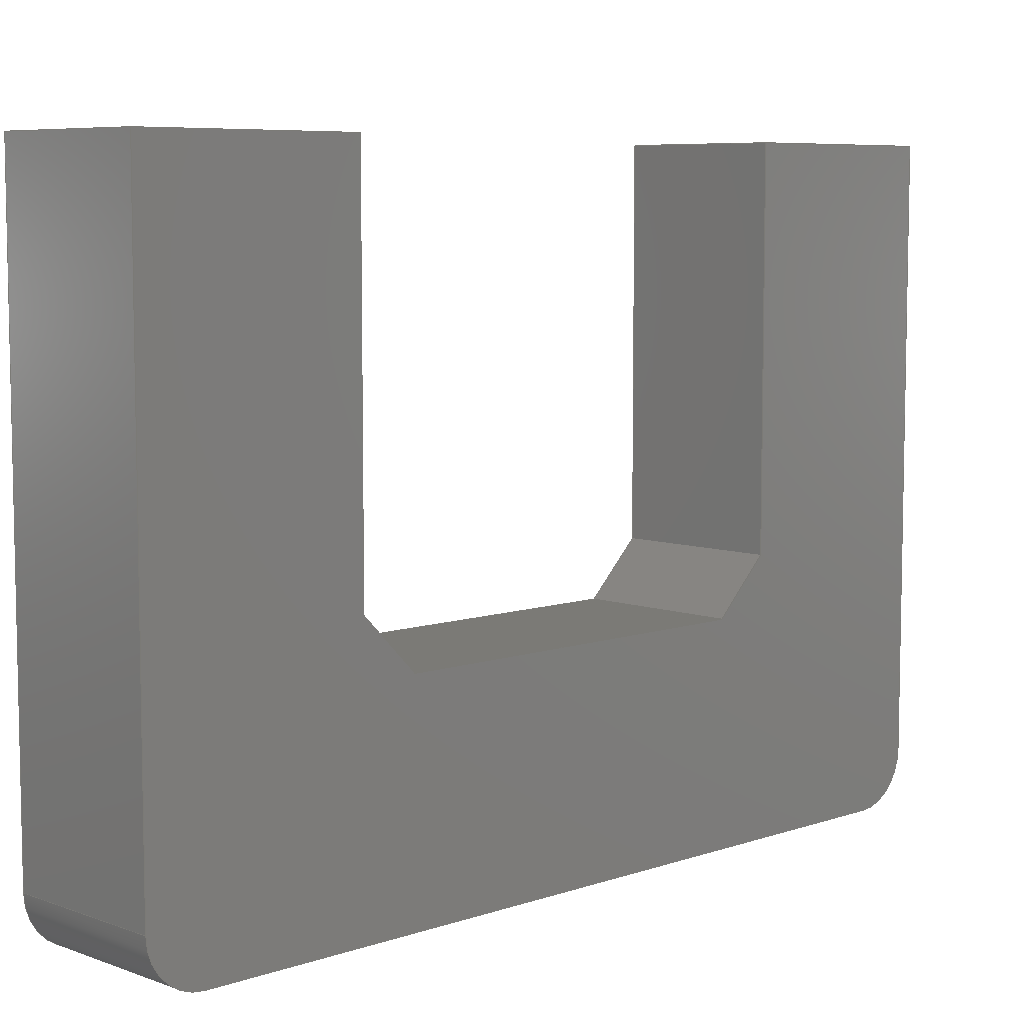
<metadata>
{"format":"step","ext":"step","renderer":"f3d","projection":"perspective","resolution":1024,"background":"white","views":[{"elev":7.1,"azim":45.7,"up":"+Z"}]}
</metadata>
<code>
ISO-10303-21;
DATA;
#1=MECHANICAL_DESIGN_GEOMETRIC_PRESENTATION_REPRESENTATION('',(#4),#442);
#2=SHAPE_REPRESENTATION_RELATIONSHIP('SRR','None',#449,#3);
#3=ADVANCED_BREP_SHAPE_REPRESENTATION('',(#5),#441);
#4=STYLED_ITEM('',(#458),#5);
#5=MANIFOLD_SOLID_BREP('Body1',#262);
#6=PLANE('',#279);
#7=PLANE('',#280);
#8=PLANE('',#284);
#9=PLANE('',#285);
#10=PLANE('',#286);
#11=PLANE('',#287);
#12=PLANE('',#288);
#13=PLANE('',#289);
#14=PLANE('',#290);
#15=PLANE('',#291);
#16=PLANE('',#292);
#17=PLANE('',#293);
#18=FACE_OUTER_BOUND('',#32,.T.);
#19=FACE_OUTER_BOUND('',#33,.T.);
#20=FACE_OUTER_BOUND('',#34,.T.);
#21=FACE_OUTER_BOUND('',#35,.T.);
#22=FACE_OUTER_BOUND('',#36,.T.);
#23=FACE_OUTER_BOUND('',#37,.T.);
#24=FACE_OUTER_BOUND('',#38,.T.);
#25=FACE_OUTER_BOUND('',#39,.T.);
#26=FACE_OUTER_BOUND('',#40,.T.);
#27=FACE_OUTER_BOUND('',#41,.T.);
#28=FACE_OUTER_BOUND('',#42,.T.);
#29=FACE_OUTER_BOUND('',#43,.T.);
#30=FACE_OUTER_BOUND('',#44,.T.);
#31=FACE_OUTER_BOUND('',#45,.T.);
#32=EDGE_LOOP('',(#174,#175,#176,#177));
#33=EDGE_LOOP('',(#178,#179,#180,#181));
#34=EDGE_LOOP('',(#182,#183,#184,#185,#186,#187,#188,#189,#190,#191,#192,
#193));
#35=EDGE_LOOP('',(#194,#195,#196,#197));
#36=EDGE_LOOP('',(#198,#199,#200,#201));
#37=EDGE_LOOP('',(#202,#203,#204,#205));
#38=EDGE_LOOP('',(#206,#207,#208,#209));
#39=EDGE_LOOP('',(#210,#211,#212,#213));
#40=EDGE_LOOP('',(#214,#215,#216,#217));
#41=EDGE_LOOP('',(#218,#219,#220,#221));
#42=EDGE_LOOP('',(#222,#223,#224,#225));
#43=EDGE_LOOP('',(#226,#227,#228,#229));
#44=EDGE_LOOP('',(#230,#231,#232,#233,#234,#235,#236,#237,#238,#239,#240,
#241));
#45=EDGE_LOOP('',(#242,#243,#244,#245));
#46=LINE('',#370,#78);
#47=LINE('',#373,#79);
#48=LINE('',#376,#80);
#49=LINE('',#378,#81);
#50=LINE('',#379,#82);
#51=LINE('',#382,#83);
#52=LINE('',#384,#84);
#53=LINE('',#386,#85);
#54=LINE('',#388,#86);
#55=LINE('',#390,#87);
#56=LINE('',#392,#88);
#57=LINE('',#394,#89);
#58=LINE('',#396,#90);
#59=LINE('',#398,#91);
#60=LINE('',#403,#92);
#61=LINE('',#407,#93);
#62=LINE('',#408,#94);
#63=LINE('',#409,#95);
#64=LINE('',#412,#96);
#65=LINE('',#413,#97);
#66=LINE('',#416,#98);
#67=LINE('',#418,#99);
#68=LINE('',#419,#100);
#69=LINE('',#422,#101);
#70=LINE('',#423,#102);
#71=LINE('',#426,#103);
#72=LINE('',#427,#104);
#73=LINE('',#429,#105);
#74=LINE('',#431,#106);
#75=LINE('',#434,#107);
#76=LINE('',#435,#108);
#77=LINE('',#437,#109);
#78=VECTOR('',#300,10);
#79=VECTOR('',#303,10);
#80=VECTOR('',#306,10);
#81=VECTOR('',#307,10);
#82=VECTOR('',#308,10);
#83=VECTOR('',#311,10);
#84=VECTOR('',#312,10);
#85=VECTOR('',#313,10);
#86=VECTOR('',#314,10);
#87=VECTOR('',#315,10);
#88=VECTOR('',#316,10);
#89=VECTOR('',#317,10);
#90=VECTOR('',#318,10);
#91=VECTOR('',#319,10);
#92=VECTOR('',#326,10);
#93=VECTOR('',#329,10);
#94=VECTOR('',#330,10);
#95=VECTOR('',#331,10);
#96=VECTOR('',#334,10);
#97=VECTOR('',#335,10);
#98=VECTOR('',#338,10);
#99=VECTOR('',#339,10);
#100=VECTOR('',#340,10);
#101=VECTOR('',#343,10);
#102=VECTOR('',#344,10);
#103=VECTOR('',#347,10);
#104=VECTOR('',#348,10);
#105=VECTOR('',#351,10);
#106=VECTOR('',#354,10);
#107=VECTOR('',#357,10);
#108=VECTOR('',#358,10);
#109=VECTOR('',#361,10);
#110=CIRCLE('',#277,0.5);
#111=CIRCLE('',#278,0.5);
#112=CIRCLE('',#281,0.5);
#113=CIRCLE('',#283,0.5);
#114=VERTEX_POINT('',#366);
#115=VERTEX_POINT('',#367);
#116=VERTEX_POINT('',#369);
#117=VERTEX_POINT('',#371);
#118=VERTEX_POINT('',#375);
#119=VERTEX_POINT('',#377);
#120=VERTEX_POINT('',#381);
#121=VERTEX_POINT('',#383);
#122=VERTEX_POINT('',#385);
#123=VERTEX_POINT('',#387);
#124=VERTEX_POINT('',#389);
#125=VERTEX_POINT('',#391);
#126=VERTEX_POINT('',#393);
#127=VERTEX_POINT('',#395);
#128=VERTEX_POINT('',#397);
#129=VERTEX_POINT('',#401);
#130=VERTEX_POINT('',#405);
#131=VERTEX_POINT('',#406);
#132=VERTEX_POINT('',#411);
#133=VERTEX_POINT('',#415);
#134=VERTEX_POINT('',#417);
#135=VERTEX_POINT('',#421);
#136=VERTEX_POINT('',#425);
#137=VERTEX_POINT('',#433);
#138=EDGE_CURVE('',#114,#115,#110,.T.);
#139=EDGE_CURVE('',#115,#116,#46,.T.);
#140=EDGE_CURVE('',#116,#117,#111,.T.);
#141=EDGE_CURVE('',#117,#114,#47,.T.);
#142=EDGE_CURVE('',#115,#118,#48,.T.);
#143=EDGE_CURVE('',#119,#118,#49,.T.);
#144=EDGE_CURVE('',#119,#116,#50,.T.);
#145=EDGE_CURVE('',#120,#114,#51,.T.);
#146=EDGE_CURVE('',#120,#121,#52,.T.);
#147=EDGE_CURVE('',#121,#122,#53,.T.);
#148=EDGE_CURVE('',#123,#122,#54,.T.);
#149=EDGE_CURVE('',#124,#123,#55,.T.);
#150=EDGE_CURVE('',#125,#124,#56,.T.);
#151=EDGE_CURVE('',#126,#125,#57,.T.);
#152=EDGE_CURVE('',#127,#126,#58,.T.);
#153=EDGE_CURVE('',#127,#128,#59,.T.);
#154=EDGE_CURVE('',#118,#128,#112,.T.);
#155=EDGE_CURVE('',#129,#119,#113,.T.);
#156=EDGE_CURVE('',#128,#129,#60,.T.);
#157=EDGE_CURVE('',#130,#131,#61,.T.);
#158=EDGE_CURVE('',#131,#125,#62,.T.);
#159=EDGE_CURVE('',#124,#130,#63,.T.);
#160=EDGE_CURVE('',#132,#131,#64,.T.);
#161=EDGE_CURVE('',#126,#132,#65,.T.);
#162=EDGE_CURVE('',#122,#133,#66,.T.);
#163=EDGE_CURVE('',#133,#134,#67,.T.);
#164=EDGE_CURVE('',#134,#123,#68,.T.);
#165=EDGE_CURVE('',#121,#135,#69,.T.);
#166=EDGE_CURVE('',#135,#133,#70,.T.);
#167=EDGE_CURVE('',#136,#127,#71,.T.);
#168=EDGE_CURVE('',#132,#136,#72,.T.);
#169=EDGE_CURVE('',#134,#130,#73,.T.);
#170=EDGE_CURVE('',#136,#129,#74,.T.);
#171=EDGE_CURVE('',#137,#117,#75,.T.);
#172=EDGE_CURVE('',#137,#120,#76,.T.);
#173=EDGE_CURVE('',#135,#137,#77,.T.);
#174=ORIENTED_EDGE('',*,*,#138,.T.);
#175=ORIENTED_EDGE('',*,*,#139,.T.);
#176=ORIENTED_EDGE('',*,*,#140,.T.);
#177=ORIENTED_EDGE('',*,*,#141,.T.);
#178=ORIENTED_EDGE('',*,*,#139,.F.);
#179=ORIENTED_EDGE('',*,*,#142,.T.);
#180=ORIENTED_EDGE('',*,*,#143,.F.);
#181=ORIENTED_EDGE('',*,*,#144,.T.);
#182=ORIENTED_EDGE('',*,*,#138,.F.);
#183=ORIENTED_EDGE('',*,*,#145,.F.);
#184=ORIENTED_EDGE('',*,*,#146,.T.);
#185=ORIENTED_EDGE('',*,*,#147,.T.);
#186=ORIENTED_EDGE('',*,*,#148,.F.);
#187=ORIENTED_EDGE('',*,*,#149,.F.);
#188=ORIENTED_EDGE('',*,*,#150,.F.);
#189=ORIENTED_EDGE('',*,*,#151,.F.);
#190=ORIENTED_EDGE('',*,*,#152,.F.);
#191=ORIENTED_EDGE('',*,*,#153,.T.);
#192=ORIENTED_EDGE('',*,*,#154,.F.);
#193=ORIENTED_EDGE('',*,*,#142,.F.);
#194=ORIENTED_EDGE('',*,*,#155,.T.);
#195=ORIENTED_EDGE('',*,*,#143,.T.);
#196=ORIENTED_EDGE('',*,*,#154,.T.);
#197=ORIENTED_EDGE('',*,*,#156,.T.);
#198=ORIENTED_EDGE('',*,*,#157,.T.);
#199=ORIENTED_EDGE('',*,*,#158,.T.);
#200=ORIENTED_EDGE('',*,*,#150,.T.);
#201=ORIENTED_EDGE('',*,*,#159,.T.);
#202=ORIENTED_EDGE('',*,*,#158,.F.);
#203=ORIENTED_EDGE('',*,*,#160,.F.);
#204=ORIENTED_EDGE('',*,*,#161,.F.);
#205=ORIENTED_EDGE('',*,*,#151,.T.);
#206=ORIENTED_EDGE('',*,*,#148,.T.);
#207=ORIENTED_EDGE('',*,*,#162,.T.);
#208=ORIENTED_EDGE('',*,*,#163,.T.);
#209=ORIENTED_EDGE('',*,*,#164,.T.);
#210=ORIENTED_EDGE('',*,*,#162,.F.);
#211=ORIENTED_EDGE('',*,*,#147,.F.);
#212=ORIENTED_EDGE('',*,*,#165,.T.);
#213=ORIENTED_EDGE('',*,*,#166,.T.);
#214=ORIENTED_EDGE('',*,*,#167,.T.);
#215=ORIENTED_EDGE('',*,*,#152,.T.);
#216=ORIENTED_EDGE('',*,*,#161,.T.);
#217=ORIENTED_EDGE('',*,*,#168,.T.);
#218=ORIENTED_EDGE('',*,*,#159,.F.);
#219=ORIENTED_EDGE('',*,*,#149,.T.);
#220=ORIENTED_EDGE('',*,*,#164,.F.);
#221=ORIENTED_EDGE('',*,*,#169,.T.);
#222=ORIENTED_EDGE('',*,*,#156,.F.);
#223=ORIENTED_EDGE('',*,*,#153,.F.);
#224=ORIENTED_EDGE('',*,*,#167,.F.);
#225=ORIENTED_EDGE('',*,*,#170,.T.);
#226=ORIENTED_EDGE('',*,*,#141,.F.);
#227=ORIENTED_EDGE('',*,*,#171,.F.);
#228=ORIENTED_EDGE('',*,*,#172,.T.);
#229=ORIENTED_EDGE('',*,*,#145,.T.);
#230=ORIENTED_EDGE('',*,*,#140,.F.);
#231=ORIENTED_EDGE('',*,*,#144,.F.);
#232=ORIENTED_EDGE('',*,*,#155,.F.);
#233=ORIENTED_EDGE('',*,*,#170,.F.);
#234=ORIENTED_EDGE('',*,*,#168,.F.);
#235=ORIENTED_EDGE('',*,*,#160,.T.);
#236=ORIENTED_EDGE('',*,*,#157,.F.);
#237=ORIENTED_EDGE('',*,*,#169,.F.);
#238=ORIENTED_EDGE('',*,*,#163,.F.);
#239=ORIENTED_EDGE('',*,*,#166,.F.);
#240=ORIENTED_EDGE('',*,*,#173,.T.);
#241=ORIENTED_EDGE('',*,*,#171,.T.);
#242=ORIENTED_EDGE('',*,*,#146,.F.);
#243=ORIENTED_EDGE('',*,*,#172,.F.);
#244=ORIENTED_EDGE('',*,*,#173,.F.);
#245=ORIENTED_EDGE('',*,*,#165,.F.);
#246=CYLINDRICAL_SURFACE('',#276,0.5);
#247=CYLINDRICAL_SURFACE('',#282,0.5);
#248=ADVANCED_FACE('',(#18),#246,.T.);
#249=ADVANCED_FACE('',(#19),#6,.T.);
#250=ADVANCED_FACE('',(#20),#7,.T.);
#251=ADVANCED_FACE('',(#21),#247,.T.);
#252=ADVANCED_FACE('',(#22),#8,.T.);
#253=ADVANCED_FACE('',(#23),#9,.T.);
#254=ADVANCED_FACE('',(#24),#10,.T.);
#255=ADVANCED_FACE('',(#25),#11,.T.);
#256=ADVANCED_FACE('',(#26),#12,.F.);
#257=ADVANCED_FACE('',(#27),#13,.F.);
#258=ADVANCED_FACE('',(#28),#14,.T.);
#259=ADVANCED_FACE('',(#29),#15,.T.);
#260=ADVANCED_FACE('',(#30),#16,.T.);
#261=ADVANCED_FACE('',(#31),#17,.F.);
#262=CLOSED_SHELL('',(#248,#249,#250,#251,#252,#253,#254,#255,#256,#257,
#258,#259,#260,#261));
#263=DERIVED_UNIT_ELEMENT(#265,1);
#264=DERIVED_UNIT_ELEMENT(#444,3);
#265=(
MASS_UNIT()
NAMED_UNIT(*)
SI_UNIT(.KILO.,.GRAM.)
);
#266=DERIVED_UNIT((#263,#264));
#267=MEASURE_REPRESENTATION_ITEM('density measure',
POSITIVE_RATIO_MEASURE(7850),#266);
#268=PROPERTY_DEFINITION_REPRESENTATION(#273,#270);
#269=PROPERTY_DEFINITION_REPRESENTATION(#274,#271);
#270=REPRESENTATION('material name',(#272),#441);
#271=REPRESENTATION('density',(#267),#441);
#272=DESCRIPTIVE_REPRESENTATION_ITEM('Steel','Steel');
#273=PROPERTY_DEFINITION('material property','material name',#451);
#274=PROPERTY_DEFINITION('material property','density of part',#451);
#275=AXIS2_PLACEMENT_3D('placement',#364,#294,#295);
#276=AXIS2_PLACEMENT_3D('',#365,#296,#297);
#277=AXIS2_PLACEMENT_3D('',#368,#298,#299);
#278=AXIS2_PLACEMENT_3D('',#372,#301,#302);
#279=AXIS2_PLACEMENT_3D('',#374,#304,#305);
#280=AXIS2_PLACEMENT_3D('',#380,#309,#310);
#281=AXIS2_PLACEMENT_3D('',#399,#320,#321);
#282=AXIS2_PLACEMENT_3D('',#400,#322,#323);
#283=AXIS2_PLACEMENT_3D('',#402,#324,#325);
#284=AXIS2_PLACEMENT_3D('',#404,#327,#328);
#285=AXIS2_PLACEMENT_3D('',#410,#332,#333);
#286=AXIS2_PLACEMENT_3D('',#414,#336,#337);
#287=AXIS2_PLACEMENT_3D('',#420,#341,#342);
#288=AXIS2_PLACEMENT_3D('',#424,#345,#346);
#289=AXIS2_PLACEMENT_3D('',#428,#349,#350);
#290=AXIS2_PLACEMENT_3D('',#430,#352,#353);
#291=AXIS2_PLACEMENT_3D('',#432,#355,#356);
#292=AXIS2_PLACEMENT_3D('',#436,#359,#360);
#293=AXIS2_PLACEMENT_3D('',#438,#362,#363);
#294=DIRECTION('axis',(0,0,1));
#295=DIRECTION('refdir',(1,0,0));
#296=DIRECTION('center_axis',(1,1.5e-32,1.225e-16));
#297=DIRECTION('ref_axis',(8.66e-17,0.7071,-0.7071));
#298=DIRECTION('center_axis',(-1,-1.5e-32,-1.225e-16));
#299=DIRECTION('ref_axis',(8.66e-17,0.7071,-0.7071));
#300=DIRECTION('',(-1,-1.5e-32,-1.225e-16));
#301=DIRECTION('center_axis',(1,1.5e-32,1.225e-16));
#302=DIRECTION('ref_axis',(8.66e-17,0.7071,-0.7071));
#303=DIRECTION('',(1,1.5e-32,1.225e-16));
#304=DIRECTION('center_axis',(1.225e-16,-1.225e-16,
-1));
#305=DIRECTION('ref_axis',(-1,-1.5e-32,-1.225e-16));
#306=DIRECTION('',(0,-1,1.225e-16));
#307=DIRECTION('',(1,-3.701e-16,1.225e-16));
#308=DIRECTION('',(0,1,-1.225e-16));
#309=DIRECTION('center_axis',(1,1.5e-32,1.225e-16));
#310=DIRECTION('ref_axis',(0,-1,1.225e-16));
#311=DIRECTION('',(1.225e-16,-1.225e-16,-1));
#312=DIRECTION('',(0,-1,1.225e-16));
#313=DIRECTION('',(1.225e-16,-1.225e-16,-1));
#314=DIRECTION('',(-8.66e-17,0.7071,0.7071));
#315=DIRECTION('',(0,1,-1.225e-16));
#316=DIRECTION('',(8.66e-17,0.7071,-0.7071));
#317=DIRECTION('',(1.225e-16,-1.225e-16,-1));
#318=DIRECTION('',(0,1,-1.225e-16));
#319=DIRECTION('',(1.225e-16,-1.225e-16,-1));
#320=DIRECTION('center_axis',(-1,-1.5e-32,-1.225e-16));
#321=DIRECTION('ref_axis',(-1.097e-16,-0.7071,-0.7071));
#322=DIRECTION('center_axis',(-1,3.701e-16,-1.225e-16));
#323=DIRECTION('ref_axis',(-1.097e-16,-0.7071,-0.7071));
#324=DIRECTION('center_axis',(1,1.5e-32,1.225e-16));
#325=DIRECTION('ref_axis',(-1.097e-16,-0.7071,-0.7071));
#326=DIRECTION('',(-1,3.701e-16,-1.225e-16));
#327=DIRECTION('center_axis',(-8.66e-17,0.7071,0.7071));
#328=DIRECTION('ref_axis',(1,1.5e-32,1.225e-16));
#329=DIRECTION('',(-8.66e-17,-0.7071,0.7071));
#330=DIRECTION('',(1,1.5e-32,1.225e-16));
#331=DIRECTION('',(-1,-1.5e-32,-1.225e-16));
#332=DIRECTION('center_axis',(0,1,-1.225e-16));
#333=DIRECTION('ref_axis',(1,1.5e-32,1.225e-16));
#334=DIRECTION('',(1.225e-16,-1.225e-16,-1));
#335=DIRECTION('',(-1,-1.5e-32,-1.225e-16));
#336=DIRECTION('center_axis',(-8.66e-17,-0.7071,
0.7071));
#337=DIRECTION('ref_axis',(1,1.5e-32,1.225e-16));
#338=DIRECTION('',(-1,-1.5e-32,-1.225e-16));
#339=DIRECTION('',(8.66e-17,-0.7071,-0.7071));
#340=DIRECTION('',(1,1.5e-32,1.225e-16));
#341=DIRECTION('center_axis',(0,-1,1.225e-16));
#342=DIRECTION('ref_axis',(-1,-1.5e-32,-1.225e-16));
#343=DIRECTION('',(-1,-1.5e-32,-1.225e-16));
#344=DIRECTION('',(1.225e-16,-1.225e-16,-1));
#345=DIRECTION('center_axis',(1.225e-16,-1.225e-16,
-1));
#346=DIRECTION('ref_axis',(-1,-1.5e-32,-1.225e-16));
#347=DIRECTION('',(1,1.5e-32,1.225e-16));
#348=DIRECTION('',(0,-1,1.225e-16));
#349=DIRECTION('center_axis',(1.225e-16,-1.225e-16,
-1));
#350=DIRECTION('ref_axis',(1,1.5e-32,1.225e-16));
#351=DIRECTION('',(0,-1,1.225e-16));
#352=DIRECTION('center_axis',(-3.701e-16,-1,1.225e-16));
#353=DIRECTION('ref_axis',(-1,3.701e-16,-1.225e-16));
#354=DIRECTION('',(1.225e-16,-1.225e-16,-1));
#355=DIRECTION('center_axis',(0,1,-1.225e-16));
#356=DIRECTION('ref_axis',(1,1.5e-32,1.225e-16));
#357=DIRECTION('',(1.225e-16,-1.225e-16,-1));
#358=DIRECTION('',(1,1.5e-32,1.225e-16));
#359=DIRECTION('center_axis',(-1,-1.5e-32,-1.225e-16));
#360=DIRECTION('ref_axis',(0,1,-1.225e-16));
#361=DIRECTION('',(0,1,-1.225e-16));
#362=DIRECTION('center_axis',(1.225e-16,-1.225e-16,
-1));
#363=DIRECTION('ref_axis',(-1,-1.5e-32,-1.225e-16));
#364=CARTESIAN_POINT('',(0,0,0));
#365=CARTESIAN_POINT('Origin',(-0.278,3.75,0.5));
#366=CARTESIAN_POINT('',(0.847,4.25,0.5));
#367=CARTESIAN_POINT('',(0.847,3.75,-5.551e-16));
#368=CARTESIAN_POINT('Origin',(0.847,3.75,0.5));
#369=CARTESIAN_POINT('',(-0.653,3.75,-5.551e-16));
#370=CARTESIAN_POINT('',(-0.278,3.75,-5.551e-16));
#371=CARTESIAN_POINT('',(-0.653,4.25,0.5));
#372=CARTESIAN_POINT('Origin',(-0.653,3.75,0.5));
#373=CARTESIAN_POINT('',(-0.278,4.25,0.5));
#374=CARTESIAN_POINT('Origin',(0.09699,1.837e-16,
0));
#375=CARTESIAN_POINT('',(0.847,-3.75,5.551e-16));
#376=CARTESIAN_POINT('',(0.847,-4.25,5.551e-16));
#377=CARTESIAN_POINT('',(-0.653,-3.75,5.551e-16));
#378=CARTESIAN_POINT('',(0.472,-3.75,5.551e-16));
#379=CARTESIAN_POINT('',(-0.653,4.25,-5.551e-16));
#380=CARTESIAN_POINT('Origin',(0.847,4.25,6));
#381=CARTESIAN_POINT('',(0.847,4.25,6));
#382=CARTESIAN_POINT('',(0.847,4.25,6));
#383=CARTESIAN_POINT('',(0.847,2.25,6));
#384=CARTESIAN_POINT('',(0.847,4.25,6));
#385=CARTESIAN_POINT('',(0.847,2.25,2.5));
#386=CARTESIAN_POINT('',(0.847,2.25,6));
#387=CARTESIAN_POINT('',(0.847,1.75,2));
#388=CARTESIAN_POINT('',(0.847,3.5,3.75));
#389=CARTESIAN_POINT('',(0.847,-1.75,2));
#390=CARTESIAN_POINT('',(0.847,-4.25,2));
#391=CARTESIAN_POINT('',(0.847,-2.25,2.5));
#392=CARTESIAN_POINT('',(0.847,-1.375,1.625));
#393=CARTESIAN_POINT('',(0.847,-2.25,6));
#394=CARTESIAN_POINT('',(0.847,-2.25,6));
#395=CARTESIAN_POINT('',(0.847,-4.25,6));
#396=CARTESIAN_POINT('',(0.847,-4.25,6));
#397=CARTESIAN_POINT('',(0.847,-4.25,0.5));
#398=CARTESIAN_POINT('',(0.847,-4.25,6));
#399=CARTESIAN_POINT('Origin',(0.847,-3.75,0.5));
#400=CARTESIAN_POINT('Origin',(0.472,-3.75,0.5));
#401=CARTESIAN_POINT('',(-0.653,-4.25,0.5));
#402=CARTESIAN_POINT('Origin',(-0.653,-3.75,0.5));
#403=CARTESIAN_POINT('',(0.472,-4.25,0.5));
#404=CARTESIAN_POINT('Origin',(-0.278,-2,2.25));
#405=CARTESIAN_POINT('',(-0.653,-1.75,2));
#406=CARTESIAN_POINT('',(-0.653,-2.25,2.5));
#407=CARTESIAN_POINT('',(-0.653,-1.875,2.125));
#408=CARTESIAN_POINT('',(-0.278,-2.25,2.5));
#409=CARTESIAN_POINT('',(-0.278,-1.75,2));
#410=CARTESIAN_POINT('Origin',(-0.653,-2.25,6));
#411=CARTESIAN_POINT('',(-0.653,-2.25,6));
#412=CARTESIAN_POINT('',(-0.653,-2.25,6));
#413=CARTESIAN_POINT('',(0.847,-2.25,6));
#414=CARTESIAN_POINT('Origin',(0.472,2,2.25));
#415=CARTESIAN_POINT('',(-0.653,2.25,2.5));
#416=CARTESIAN_POINT('',(0.472,2.25,2.5));
#417=CARTESIAN_POINT('',(-0.653,1.75,2));
#418=CARTESIAN_POINT('',(-0.653,3,3.25));
#419=CARTESIAN_POINT('',(0.472,1.75,2));
#420=CARTESIAN_POINT('Origin',(0.847,2.25,6));
#421=CARTESIAN_POINT('',(-0.653,2.25,6));
#422=CARTESIAN_POINT('',(0.847,2.25,6));
#423=CARTESIAN_POINT('',(-0.653,2.25,6));
#424=CARTESIAN_POINT('Origin',(0.09699,-3.25,6));
#425=CARTESIAN_POINT('',(-0.653,-4.25,6));
#426=CARTESIAN_POINT('',(-0.653,-4.25,6));
#427=CARTESIAN_POINT('',(-0.653,-2.25,6));
#428=CARTESIAN_POINT('Origin',(0.09699,4.286e-16,
2));
#429=CARTESIAN_POINT('',(-0.653,4.25,2));
#430=CARTESIAN_POINT('Origin',(0.847,-4.25,2));
#431=CARTESIAN_POINT('',(-0.653,-4.25,2));
#432=CARTESIAN_POINT('Origin',(-0.653,4.25,6));
#433=CARTESIAN_POINT('',(-0.653,4.25,6));
#434=CARTESIAN_POINT('',(-0.653,4.25,6));
#435=CARTESIAN_POINT('',(-0.653,4.25,6));
#436=CARTESIAN_POINT('Origin',(-0.653,2.25,6));
#437=CARTESIAN_POINT('',(-0.653,2.25,6));
#438=CARTESIAN_POINT('Origin',(0.09699,3.25,6));
#439=UNCERTAINTY_MEASURE_WITH_UNIT(LENGTH_MEASURE(0.01),#443,
'DISTANCE_ACCURACY_VALUE',
'Maximum model space distance between geometric entities at asserted c
onnectivities');
#440=UNCERTAINTY_MEASURE_WITH_UNIT(LENGTH_MEASURE(0.01),#443,
'DISTANCE_ACCURACY_VALUE',
'Maximum model space distance between geometric entities at asserted c
onnectivities');
#441=(
GEOMETRIC_REPRESENTATION_CONTEXT(3)
GLOBAL_UNCERTAINTY_ASSIGNED_CONTEXT((#439))
GLOBAL_UNIT_ASSIGNED_CONTEXT((#443,#445,#446))
REPRESENTATION_CONTEXT('','3D')
);
#442=(
GEOMETRIC_REPRESENTATION_CONTEXT(3)
GLOBAL_UNCERTAINTY_ASSIGNED_CONTEXT((#440))
GLOBAL_UNIT_ASSIGNED_CONTEXT((#443,#445,#446))
REPRESENTATION_CONTEXT('','3D')
);
#443=(
LENGTH_UNIT()
NAMED_UNIT(*)
SI_UNIT(.MILLI.,.METRE.)
);
#444=(
LENGTH_UNIT()
NAMED_UNIT(*)
SI_UNIT($,.METRE.)
);
#445=(
NAMED_UNIT(*)
PLANE_ANGLE_UNIT()
SI_UNIT($,.RADIAN.)
);
#446=(
NAMED_UNIT(*)
SI_UNIT($,.STERADIAN.)
SOLID_ANGLE_UNIT()
);
#447=SHAPE_DEFINITION_REPRESENTATION(#448,#449);
#448=PRODUCT_DEFINITION_SHAPE('',$,#451);
#449=SHAPE_REPRESENTATION('',(#275),#441);
#450=PRODUCT_DEFINITION_CONTEXT('part definition',#455,'design');
#451=PRODUCT_DEFINITION('ORIA-tool-set-clip','ORIA-tool-set-clip v4',#452,
#450);
#452=PRODUCT_DEFINITION_FORMATION('',$,#457);
#453=PRODUCT_RELATED_PRODUCT_CATEGORY('ORIA-tool-set-clip v4',
'ORIA-tool-set-clip v4',(#457));
#454=APPLICATION_PROTOCOL_DEFINITION('international standard',
'automotive_design',2009,#455);
#455=APPLICATION_CONTEXT(
'Core Data for Automotive Mechanical Design Process');
#456=PRODUCT_CONTEXT('part definition',#455,'mechanical');
#457=PRODUCT('ORIA-tool-set-clip','ORIA-tool-set-clip v4',$,(#456));
#458=PRESENTATION_STYLE_ASSIGNMENT((#459));
#459=SURFACE_STYLE_USAGE(.BOTH.,#460);
#460=SURFACE_SIDE_STYLE('',(#461));
#461=SURFACE_STYLE_FILL_AREA(#462);
#462=FILL_AREA_STYLE('Steel - Satin',(#463));
#463=FILL_AREA_STYLE_COLOUR('Steel - Satin',#464);
#464=COLOUR_RGB('Steel - Satin',0.6275,0.6275,0.6275);
ENDSEC;
END-ISO-10303-21;

</code>
